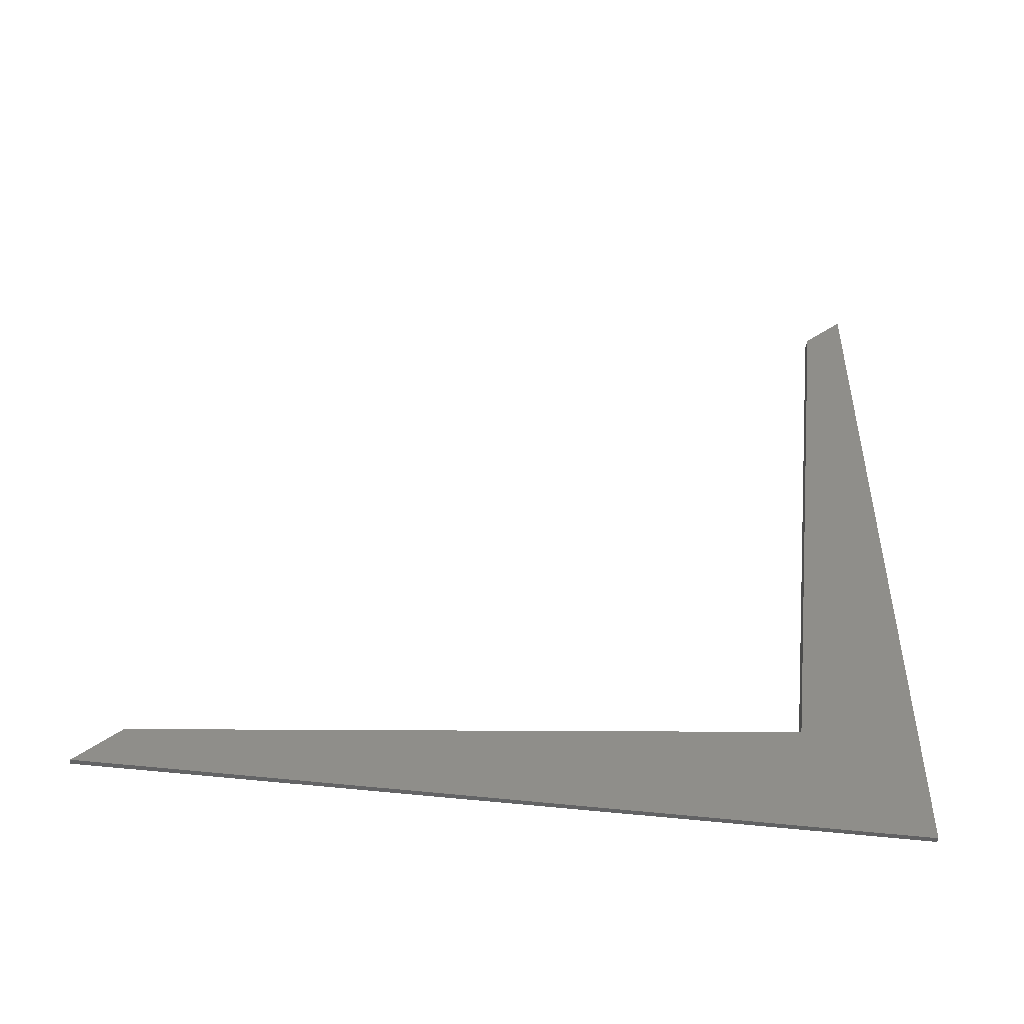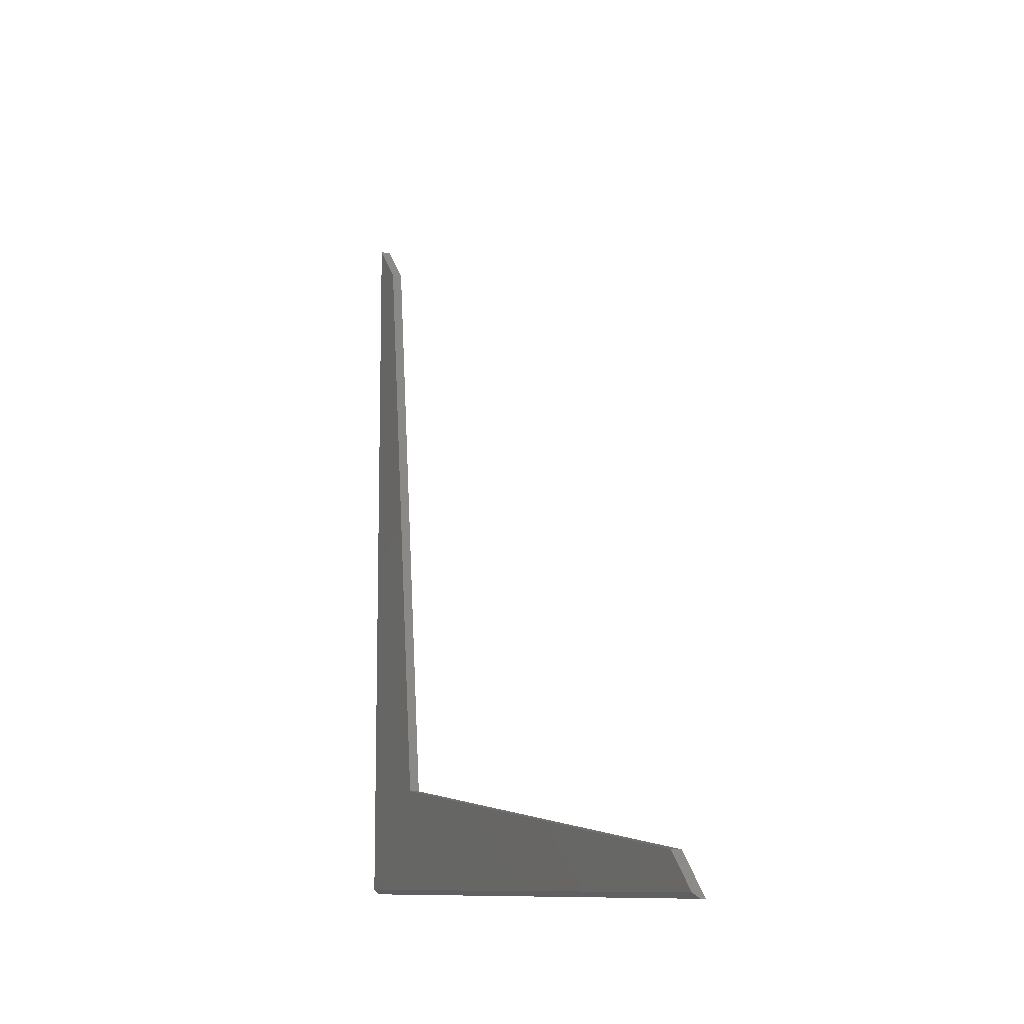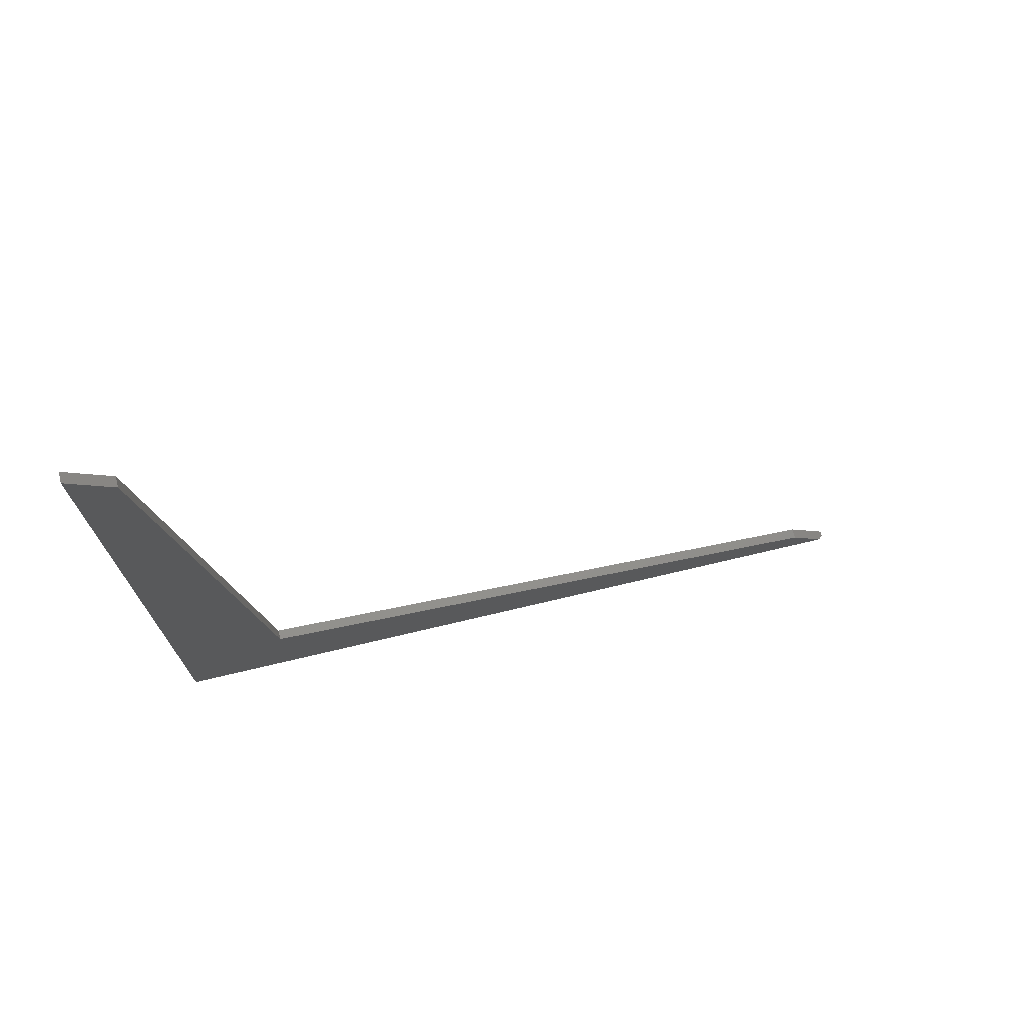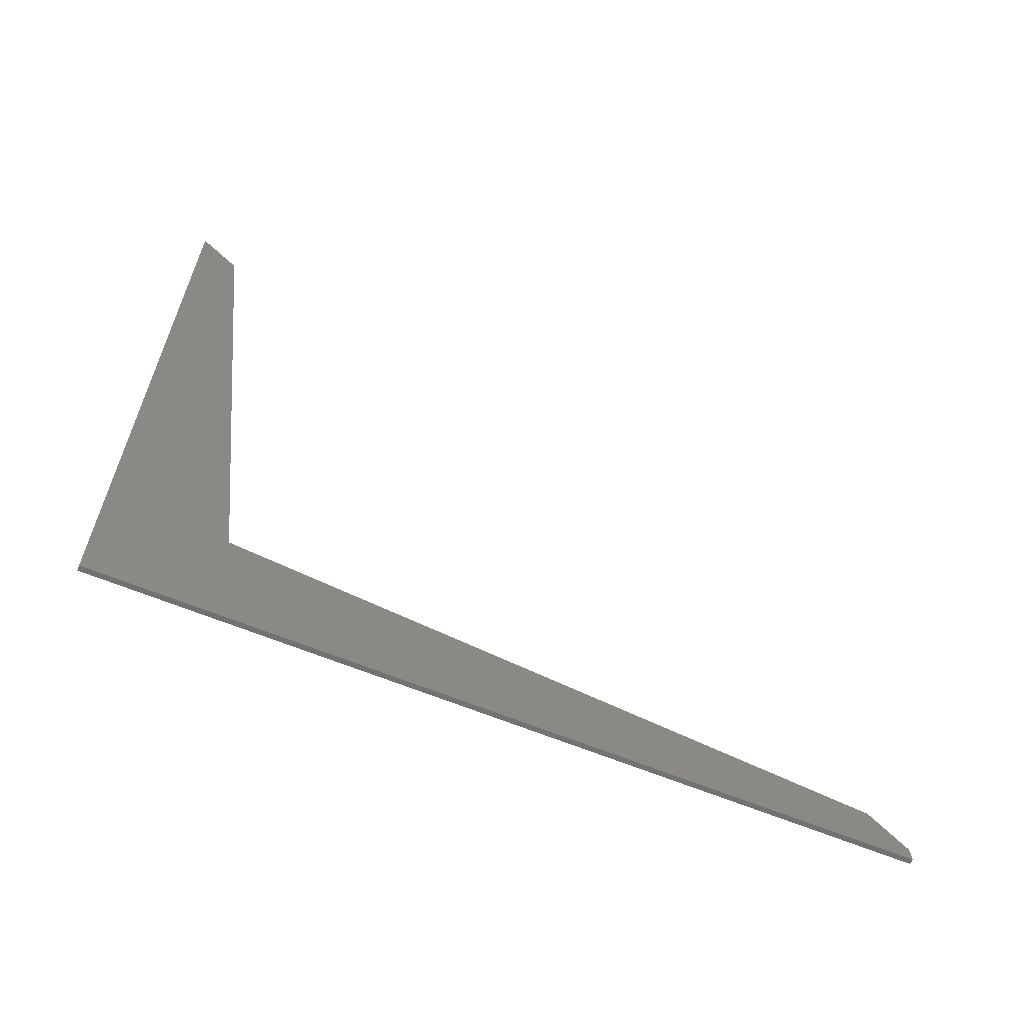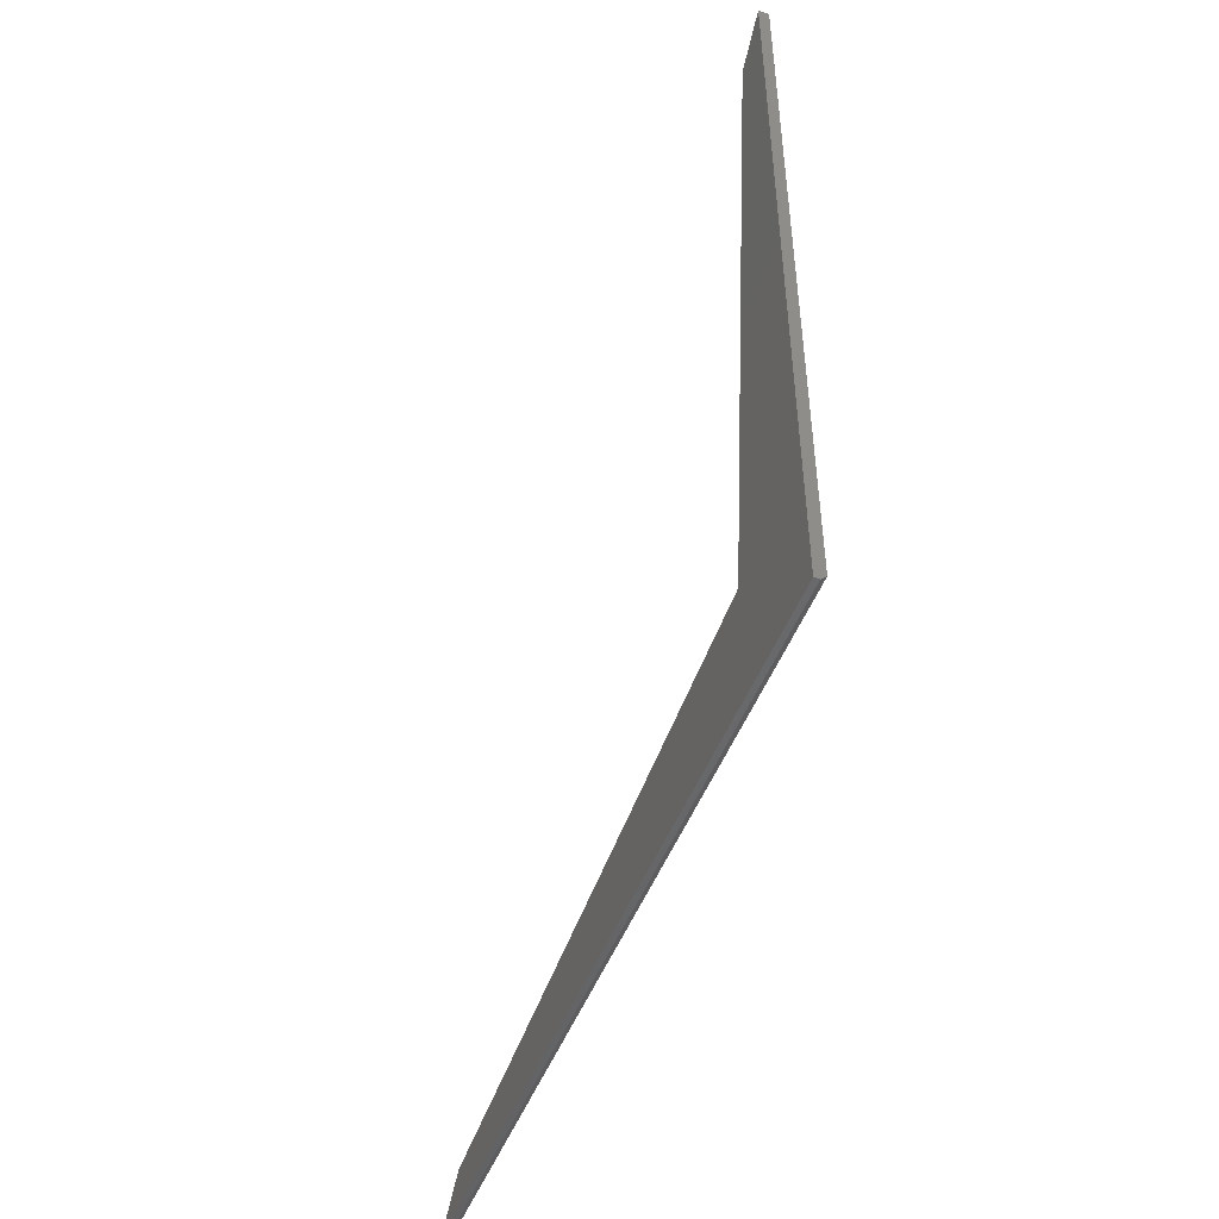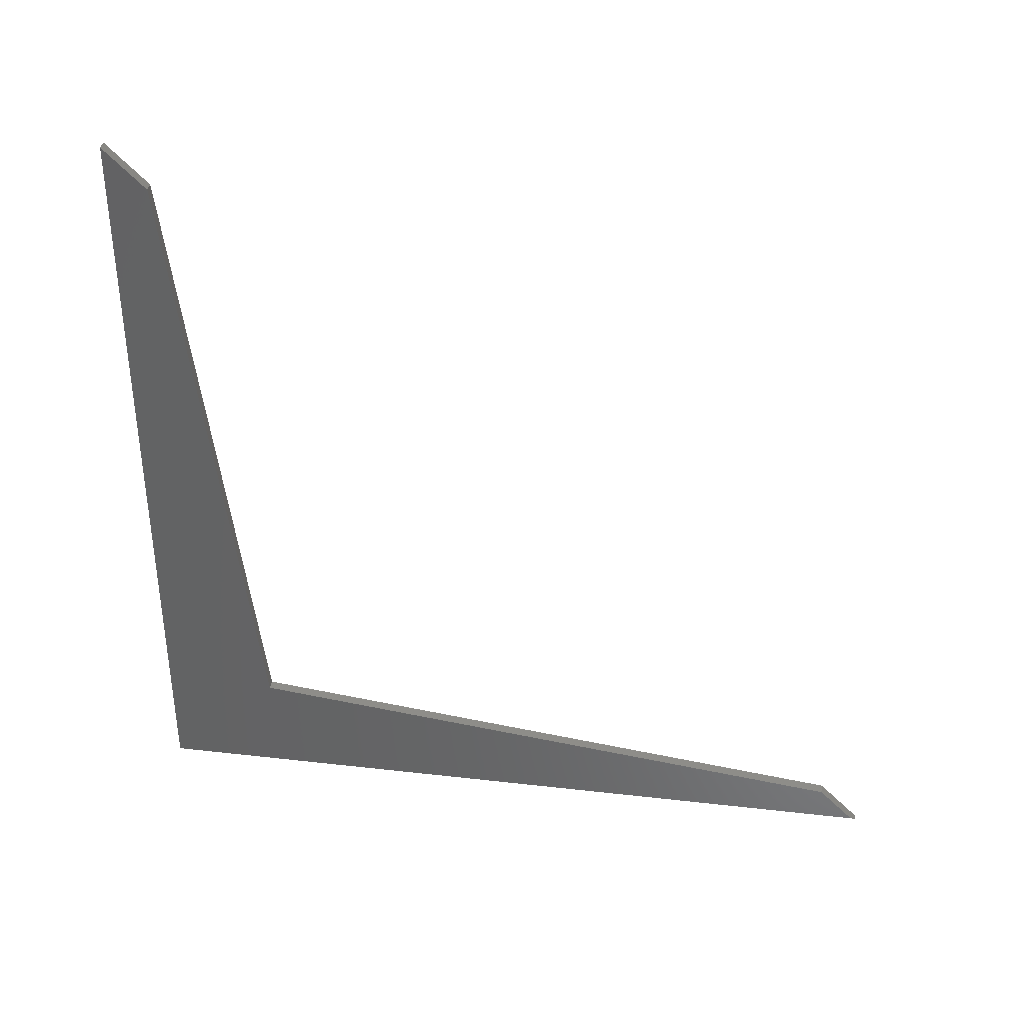
<metadata>
{"format":"stl","ext":"stl","renderer":"f3d","projection":"perspective","resolution":1024,"background":"white","views":[{"elev":-48.2,"azim":-97.9,"up":"+Z"},{"elev":-10.2,"azim":156.4,"up":"+Z"},{"elev":72.9,"azim":76.7,"up":"+Z"},{"elev":-62.8,"azim":67.3,"up":"+Z"},{"elev":-49.0,"azim":-20.6,"up":"+Z"},{"elev":37.2,"azim":98.4,"up":"+Z"}]}
</metadata>
<code>
# stl→obj: 14 verts, 24 faces
v 0.01562 -0.4219 -0.4141
v 0.01562 0.7422 -0.4141
v 0.01562 0.6883 -0.3602
v 0.01562 -0.2492 -0.2492
v 0.01562 -0.3602 0.6883
v 0.01562 -0.4219 0.75
v -6.505e-17 -0.4219 0.75
v 0 -0.4219 -0.4219
v 0.007812 -0.4219 -0.4219
v -3.424e-18 0.6883 -0.3602
v 3.983e-33 0.75 -0.4219
v 0.007812 0.75 -0.4219
v -6.163e-17 -0.3602 0.6883
v -9.587e-18 -0.2492 -0.2492
f 1 2 3
f 1 3 4
f 1 4 5
f 1 5 6
f 6 7 1
f 1 7 8
f 1 8 9
f 10 3 11
f 11 3 2
f 11 2 12
f 9 8 12
f 12 8 11
f 1 9 2
f 2 9 12
f 8 7 13
f 8 13 14
f 8 14 10
f 8 10 11
f 5 13 6
f 6 13 7
f 4 14 5
f 5 14 13
f 3 10 4
f 4 10 14

</code>
